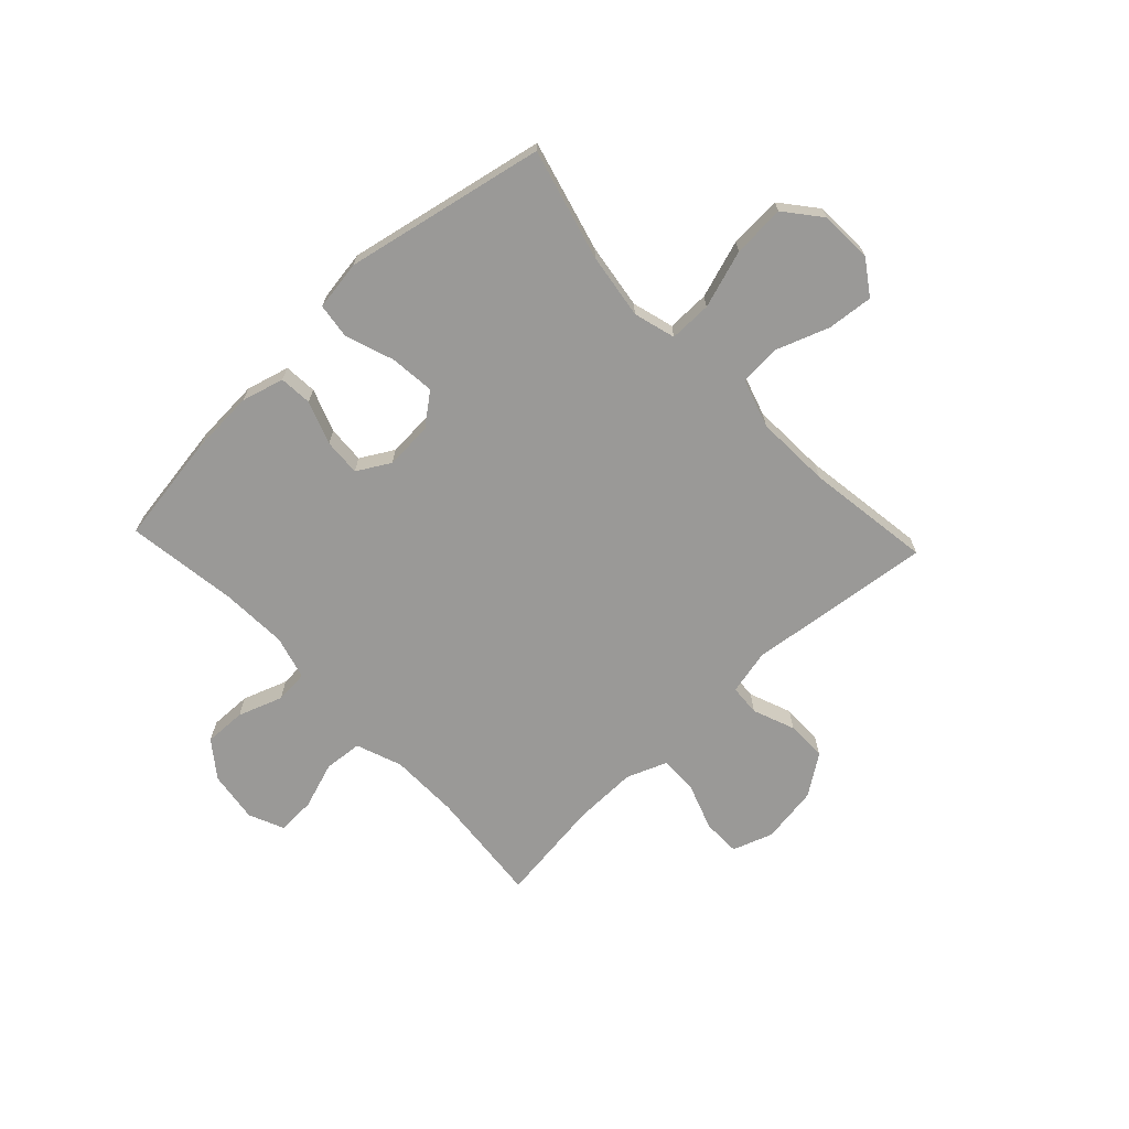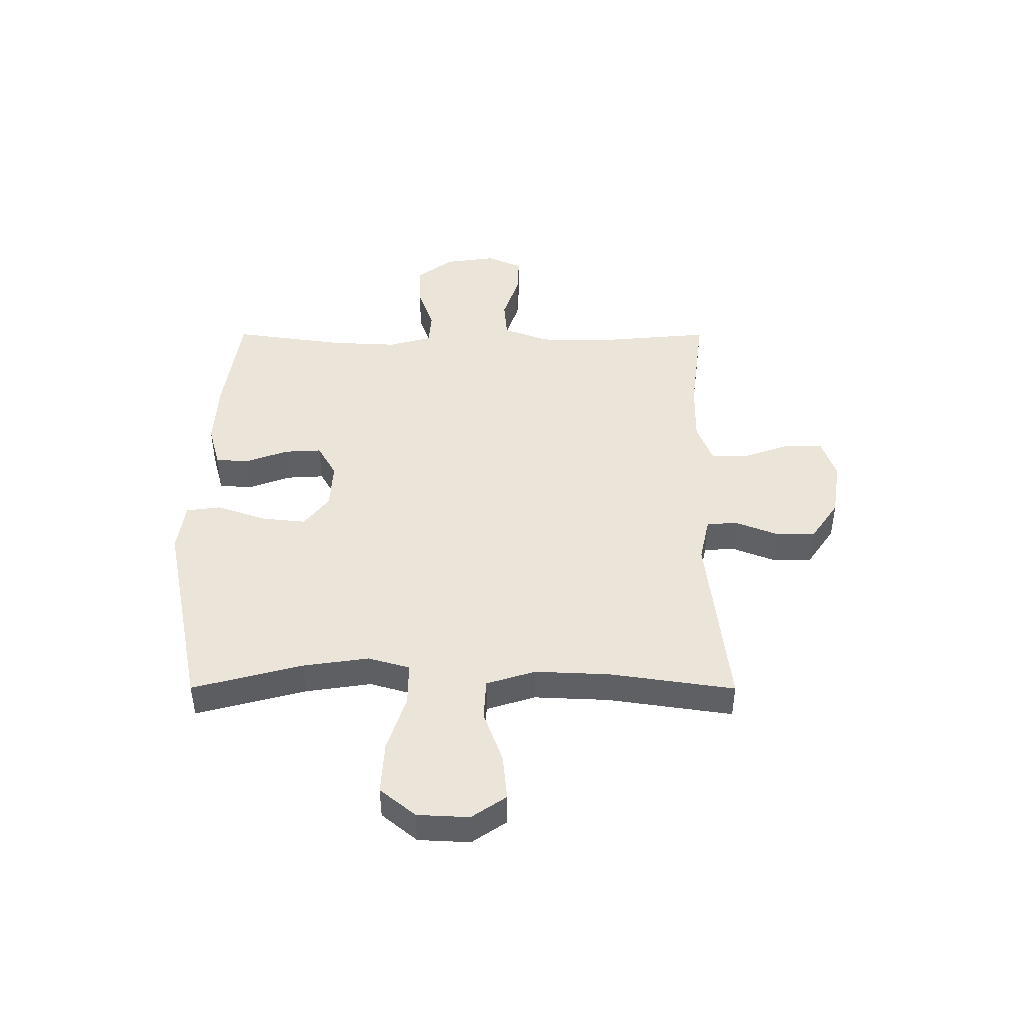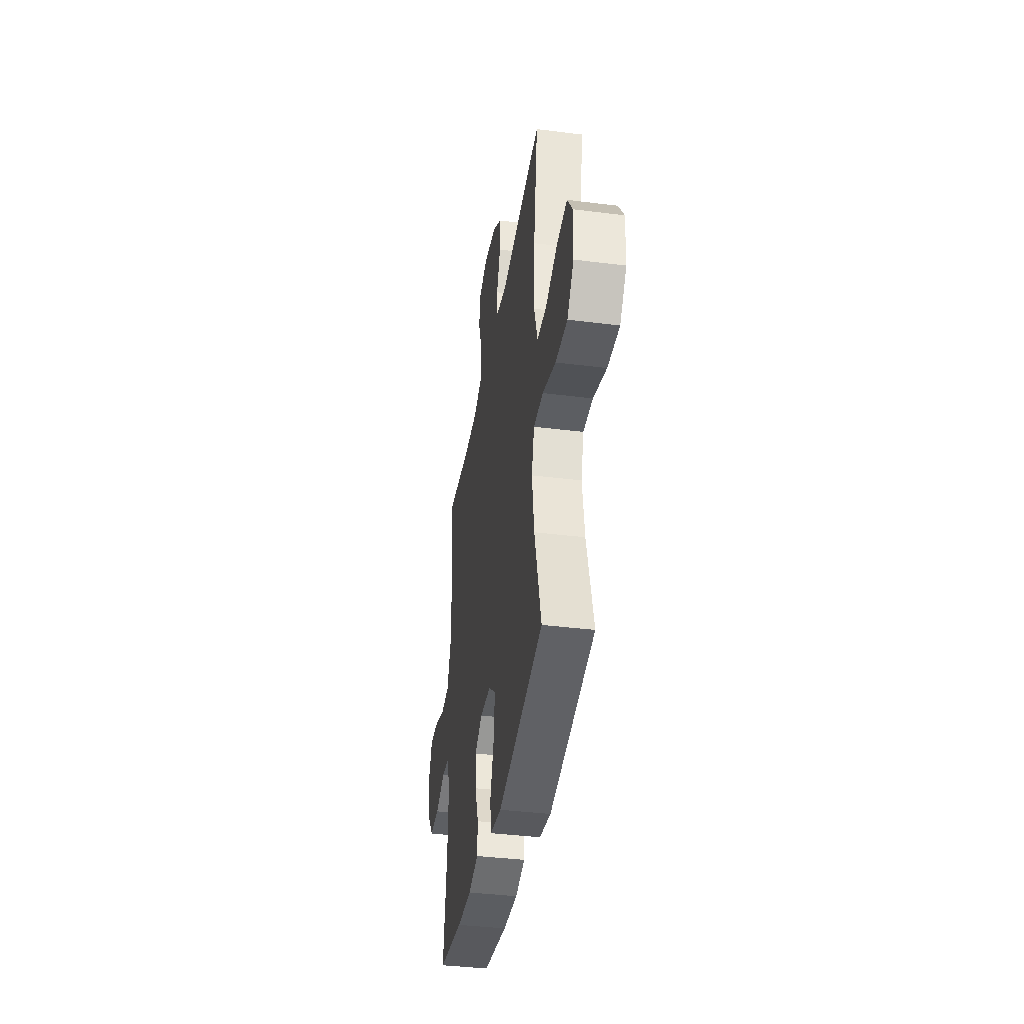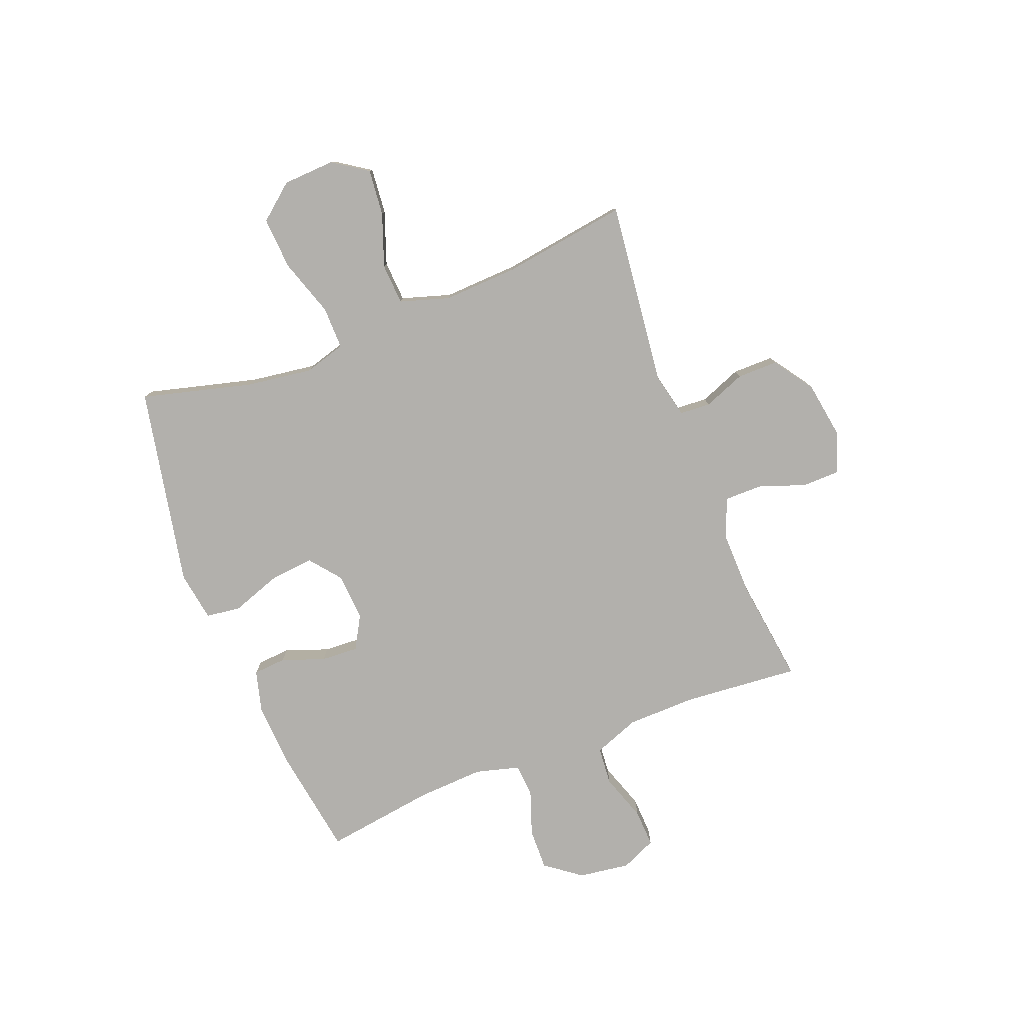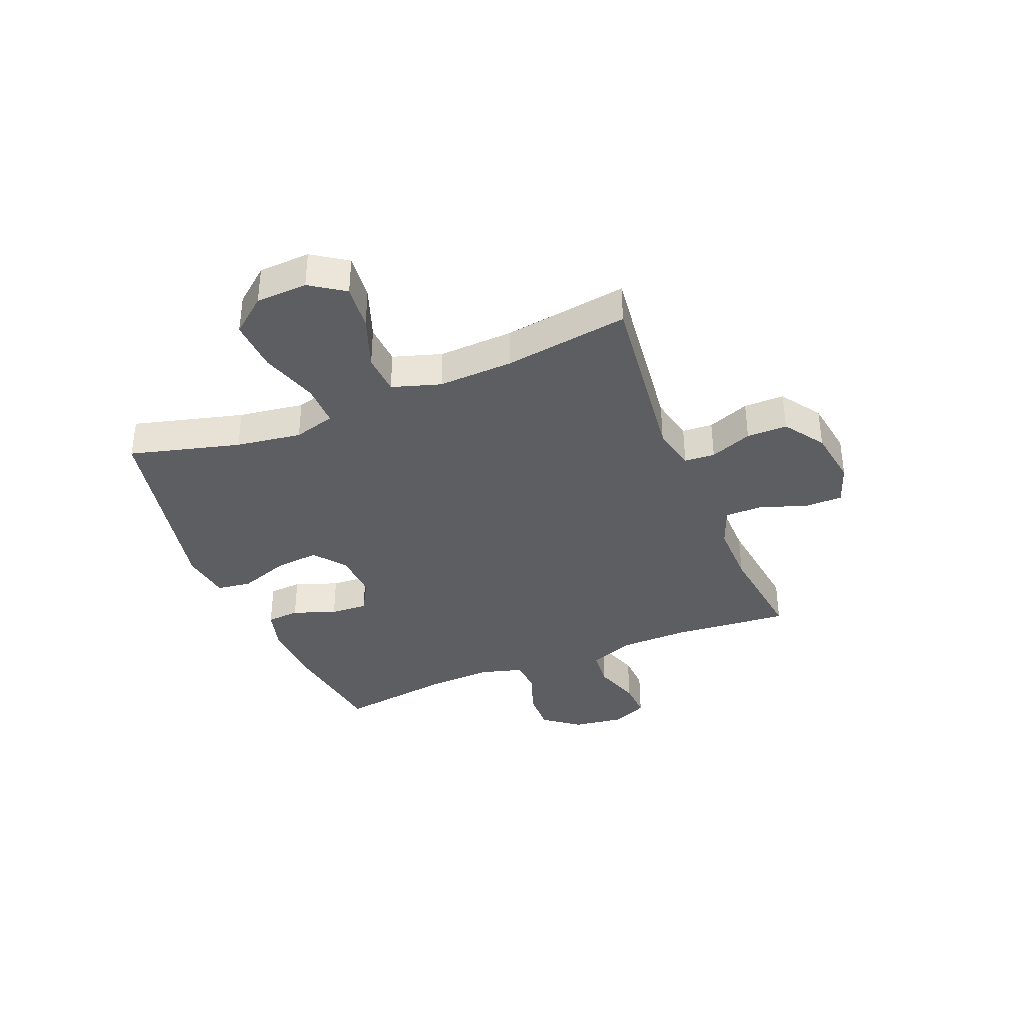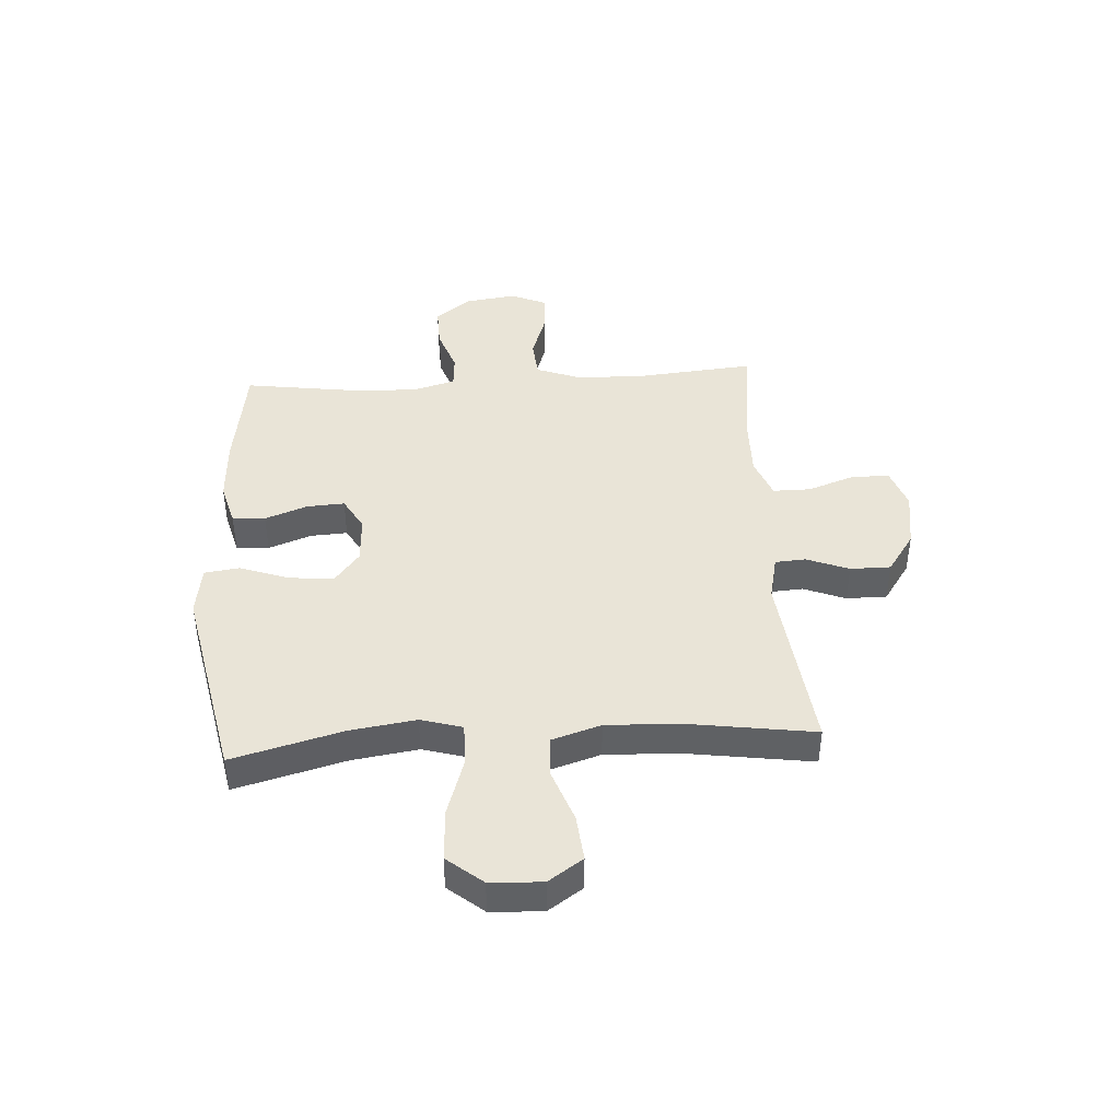
<metadata>
{"format":"obj","ext":"obj","renderer":"f3d","projection":"perspective","resolution":1024,"background":"white","views":[{"elev":-68.9,"azim":-136.7,"up":"+Y"},{"elev":45.5,"azim":-89.9,"up":"+Y"},{"elev":-38.6,"azim":-99.1,"up":"+Z"},{"elev":-78.7,"azim":-68.5,"up":"+Y"},{"elev":-37.5,"azim":-67.9,"up":"+Y"},{"elev":43.1,"azim":-93.6,"up":"+Y"}]}
</metadata>
<code>
o path6438
v 0.304 0.0375 0.4535
v 0.1883 0.0375 0.4518
v 0.1148 0.0375 0.4805
v 0.1149 0.0375 0.5501
v 0.1454 0.0375 0.6362
v 0.1443 0.0375 0.7055
v 0.07026 0.0375 0.7316
v -0.03474 0.0375 0.7156
v -0.108 0.0375 0.665
v -0.1081 0.0375 0.5904
v -0.07787 0.0375 0.513
v -0.08167 0.0375 0.4567
v -0.164 0.0375 0.4384
v -0.5028 0.0375 0.4785
v -0.4692 0.0375 0.2481
v -0.4633 0.0375 0.1104
v -0.4914 0.0375 0.02055
v -0.5664 0.0375 0.01615
v -0.6634 0.0375 0.05143
v -0.7479 0.0375 0.05985
v -0.7911 0.0375 -0.003738
v -0.7865 0.0375 -0.09902
v -0.7334 0.0375 -0.1643
v -0.6376 0.0375 -0.1586
v -0.5314 0.0375 -0.124
v -0.4535 0.0375 -0.1231
v -0.4317 0.0375 -0.1996
v -0.4491 0.0375 -0.3202
v -0.5028 0.0375 -0.5234
v -0.1363 0.0375 -0.5978
v -0.04467 0.0375 -0.5838
v -0.0361 0.0375 -0.5198
v -0.06757 0.0375 -0.4298
v -0.076 0.0375 -0.3479
v -0.01829 0.0375 -0.302
v 0.069 0.0375 -0.2968
v 0.1294 0.0375 -0.3314
v 0.1255 0.0375 -0.4001
v 0.09668 0.0375 -0.4788
v 0.1012 0.0375 -0.5392
v 0.1795 0.0375 -0.5605
v 0.2991 0.0375 -0.5538
v 0.4989 0.0375 -0.5234
v 0.4701 0.0375 -0.3191
v 0.4644 0.0375 -0.1967
v 0.4864 0.0375 -0.1168
v 0.5473 0.0375 -0.1122
v 0.6289 0.0375 -0.1412
v 0.7055 0.0375 -0.1433
v 0.755 0.0375 -0.07798
v 0.7682 0.0375 0.0163
v 0.7397 0.0375 0.08111
v 0.6698 0.0375 0.07806
v 0.584 0.0375 0.04876
v 0.5137 0.0375 0.05482
v 0.4823 0.0375 0.1387
v 0.4802 0.0375 0.2661
v 0.4989 0.0375 0.4785
v 0.304 -0.0375 0.4535
v 0.1883 -0.0375 0.4518
v 0.1148 -0.0375 0.4805
v 0.1149 -0.0375 0.5501
v 0.1454 -0.0375 0.6362
v 0.1443 -0.0375 0.7055
v 0.07026 -0.0375 0.7316
v -0.03474 -0.0375 0.7156
v -0.108 -0.0375 0.665
v -0.1081 -0.0375 0.5904
v -0.07787 -0.0375 0.513
v -0.08167 -0.0375 0.4567
v -0.164 -0.0375 0.4384
v -0.5028 -0.0375 0.4785
v -0.4692 -0.0375 0.2481
v -0.4633 -0.0375 0.1104
v -0.4914 -0.0375 0.02055
v -0.5664 -0.0375 0.01615
v -0.6634 -0.0375 0.05143
v -0.7479 -0.0375 0.05985
v -0.7911 -0.0375 -0.003738
v -0.7865 -0.0375 -0.09902
v -0.7334 -0.0375 -0.1643
v -0.6376 -0.0375 -0.1586
v -0.5314 -0.0375 -0.124
v -0.4535 -0.0375 -0.1231
v -0.4317 -0.0375 -0.1996
v -0.4491 -0.0375 -0.3202
v -0.5028 -0.0375 -0.5234
v -0.1363 -0.0375 -0.5978
v -0.04467 -0.0375 -0.5838
v -0.0361 -0.0375 -0.5198
v -0.06757 -0.0375 -0.4298
v -0.076 -0.0375 -0.3479
v -0.01829 -0.0375 -0.302
v 0.069 -0.0375 -0.2968
v 0.1294 -0.0375 -0.3314
v 0.1255 -0.0375 -0.4001
v 0.09668 -0.0375 -0.4788
v 0.1012 -0.0375 -0.5392
v 0.1795 -0.0375 -0.5605
v 0.2991 -0.0375 -0.5538
v 0.4989 -0.0375 -0.5234
v 0.4701 -0.0375 -0.3191
v 0.4644 -0.0375 -0.1967
v 0.4864 -0.0375 -0.1168
v 0.5473 -0.0375 -0.1122
v 0.6289 -0.0375 -0.1412
v 0.7055 -0.0375 -0.1433
v 0.755 -0.0375 -0.07798
v 0.7682 -0.0375 0.0163
v 0.7397 -0.0375 0.08111
v 0.6698 -0.0375 0.07806
v 0.584 -0.0375 0.04876
v 0.5137 -0.0375 0.05482
v 0.4823 -0.0375 0.1387
v 0.4802 -0.0375 0.2661
v 0.4989 -0.0375 0.4785
v 0.755 0.0375 -0.07798
v 0.7682 0.0375 0.0163
v 0.7397 0.0375 0.08111
v 0.7397 0.0375 0.08111
v 0.7055 0.0375 -0.1433
v 0.6698 0.0375 0.07806
v 0.6289 0.0375 -0.1412
v 0.584 0.0375 0.04876
v 0.5473 0.0375 -0.1122
v 0.5137 0.0375 0.05482
v 0.5137 0.0375 0.05482
v 0.4864 0.0375 -0.1168
v 0.4864 0.0375 -0.1168
v 0.4823 0.0375 0.1387
v 0.4802 0.0375 0.2661
v 0.4989 0.0375 0.4785
v 0.4989 0.0375 0.4785
v 0.4644 0.0375 -0.1967
v 0.4989 0.0375 -0.5234
v 0.4989 0.0375 -0.5234
v 0.4701 0.0375 -0.3191
v 0.304 0.0375 0.4535
v 0.2991 0.0375 -0.5538
v 0.1883 0.0375 0.4518
v 0.1795 0.0375 -0.5605
v 0.1148 0.0375 0.4805
v 0.1148 0.0375 0.4805
v 0.1012 0.0375 -0.5392
v 0.1012 0.0375 -0.5392
v 0.1294 0.0375 -0.3314
v 0.1294 0.0375 -0.3314
v 0.1255 0.0375 -0.4001
v 0.1149 0.0375 0.5501
v 0.1454 0.0375 0.6362
v 0.1443 0.0375 0.7055
v 0.1443 0.0375 0.7055
v 0.07026 0.0375 0.7316
v 0.069 0.0375 -0.2968
v 0.09668 0.0375 -0.4788
v -0.03474 0.0375 0.7156
v -0.01829 0.0375 -0.302
v -0.076 0.0375 -0.3479
v -0.108 0.0375 0.665
v -0.04467 0.0375 -0.5838
v -0.04467 0.0375 -0.5838
v -0.0361 0.0375 -0.5198
v -0.06757 0.0375 -0.4298
v -0.1363 0.0375 -0.5978
v -0.07787 0.0375 0.513
v -0.08167 0.0375 0.4567
v -0.08167 0.0375 0.4567
v -0.1081 0.0375 0.5904
v -0.164 0.0375 0.4384
v -0.5028 0.0375 -0.5234
v -0.5028 0.0375 -0.5234
v -0.4491 0.0375 -0.3202
v -0.4317 0.0375 -0.1996
v -0.4535 0.0375 -0.1231
v -0.4535 0.0375 -0.1231
v -0.5314 0.0375 -0.124
v -0.4633 0.0375 0.1104
v -0.4914 0.0375 0.02055
v -0.4914 0.0375 0.02055
v -0.4692 0.0375 0.2481
v -0.5028 0.0375 0.4785
v -0.5028 0.0375 0.4785
v -0.5664 0.0375 0.01615
v -0.6376 0.0375 -0.1586
v -0.6634 0.0375 0.05143
v -0.7334 0.0375 -0.1643
v -0.7479 0.0375 0.05985
v -0.7479 0.0375 0.05985
v -0.7865 0.0375 -0.09902
v -0.7911 0.0375 -0.003738
v 0.755 -0.0375 -0.07798
v 0.7682 -0.0375 0.0163
v 0.7397 -0.0375 0.08111
v 0.7397 -0.0375 0.08111
v 0.7055 -0.0375 -0.1433
v 0.6698 -0.0375 0.07806
v 0.6289 -0.0375 -0.1412
v 0.584 -0.0375 0.04876
v 0.5473 -0.0375 -0.1122
v 0.5137 -0.0375 0.05482
v 0.5137 -0.0375 0.05482
v 0.4864 -0.0375 -0.1168
v 0.4864 -0.0375 -0.1168
v 0.4823 -0.0375 0.1387
v 0.4802 -0.0375 0.2661
v 0.4989 -0.0375 0.4785
v 0.4989 -0.0375 0.4785
v 0.4644 -0.0375 -0.1967
v 0.4989 -0.0375 -0.5234
v 0.4989 -0.0375 -0.5234
v 0.4701 -0.0375 -0.3191
v 0.304 -0.0375 0.4535
v 0.2991 -0.0375 -0.5538
v 0.1883 -0.0375 0.4518
v 0.1795 -0.0375 -0.5605
v 0.1148 -0.0375 0.4805
v 0.1148 -0.0375 0.4805
v 0.1012 -0.0375 -0.5392
v 0.1012 -0.0375 -0.5392
v 0.1294 -0.0375 -0.3314
v 0.1294 -0.0375 -0.3314
v 0.1255 -0.0375 -0.4001
v 0.1149 -0.0375 0.5501
v 0.1454 -0.0375 0.6362
v 0.1443 -0.0375 0.7055
v 0.1443 -0.0375 0.7055
v 0.07026 -0.0375 0.7316
v 0.069 -0.0375 -0.2968
v 0.09668 -0.0375 -0.4788
v -0.03474 -0.0375 0.7156
v -0.01829 -0.0375 -0.302
v -0.076 -0.0375 -0.3479
v -0.108 -0.0375 0.665
v -0.04467 -0.0375 -0.5838
v -0.04467 -0.0375 -0.5838
v -0.0361 -0.0375 -0.5198
v -0.06757 -0.0375 -0.4298
v -0.1363 -0.0375 -0.5978
v -0.07787 -0.0375 0.513
v -0.08167 -0.0375 0.4567
v -0.08167 -0.0375 0.4567
v -0.1081 -0.0375 0.5904
v -0.164 -0.0375 0.4384
v -0.5028 -0.0375 -0.5234
v -0.5028 -0.0375 -0.5234
v -0.4491 -0.0375 -0.3202
v -0.4317 -0.0375 -0.1996
v -0.4535 -0.0375 -0.1231
v -0.4535 -0.0375 -0.1231
v -0.5314 -0.0375 -0.124
v -0.4633 -0.0375 0.1104
v -0.4914 -0.0375 0.02055
v -0.4914 -0.0375 0.02055
v -0.4692 -0.0375 0.2481
v -0.5028 -0.0375 0.4785
v -0.5028 -0.0375 0.4785
v -0.5664 -0.0375 0.01615
v -0.6376 -0.0375 -0.1586
v -0.6634 -0.0375 0.05143
v -0.7334 -0.0375 -0.1643
v -0.7479 -0.0375 0.05985
v -0.7479 -0.0375 0.05985
v -0.7865 -0.0375 -0.09902
v -0.7911 -0.0375 -0.003738
f 238 246 244
f 261 264 259
f 254 243 255
f 191 197 195
f 264 263 259
f 242 239 223
f 215 229 218
f 211 222 213
f 200 202 199
f 250 257 258
f 246 232 247
f 227 230 223
f 237 238 236
f 233 242 230
f 196 192 193
f 243 231 240
f 225 227 224
f 214 228 204
f 198 191 196
f 196 191 192
f 216 240 214
f 228 202 204
f 251 248 231
f 232 246 237
f 205 214 204
f 236 238 234
f 231 247 232
f 212 214 205
f 211 213 209
f 252 250 248
f 202 228 208
f 260 258 263
f 214 240 228
f 191 198 197
f 200 199 198
f 220 222 211
f 258 259 263
f 248 247 231
f 257 250 252
f 228 220 208
f 251 231 243
f 197 198 199
f 251 243 254
f 252 248 251
f 212 205 206
f 231 228 240
f 224 227 223
f 215 222 229
f 240 216 239
f 213 222 215
f 259 258 257
f 208 220 211
f 204 202 200
f 242 223 230
f 223 239 216
f 238 237 246
f 50 51 109 108
f 51 120 194 109
f 49 50 108 107
f 52 53 111 110
f 48 49 107 106
f 53 54 112 111
f 47 48 106 105
f 54 127 201 112
f 129 47 105 203
f 55 56 114 113
f 57 133 207 115
f 45 46 104 103
f 136 44 102 210
f 56 57 115 114
f 44 45 103 102
f 58 1 59 116
f 42 43 101 100
f 1 2 60 59
f 41 42 100 99
f 2 143 217 60
f 145 41 99 219
f 147 38 96 221
f 4 5 63 62
f 5 152 226 63
f 6 7 65 64
f 36 37 95 94
f 39 40 98 97
f 38 39 97 96
f 3 4 62 61
f 7 8 66 65
f 35 36 94 93
f 34 35 93 92
f 8 9 67 66
f 161 32 90 235
f 32 33 91 90
f 30 31 89 88
f 33 34 92 91
f 11 167 241 69
f 10 11 69 68
f 9 10 68 67
f 12 13 71 70
f 171 30 88 245
f 28 29 87 86
f 27 28 86 85
f 175 27 85 249
f 25 26 84 83
f 16 179 253 74
f 15 16 74 73
f 182 15 73 256
f 13 14 72 71
f 17 18 76 75
f 24 25 83 82
f 18 19 77 76
f 23 24 82 81
f 19 188 262 77
f 22 23 81 80
f 21 22 80 79
f 20 21 79 78
f 164 170 172
f 187 185 190
f 180 181 169
f 117 121 123
f 190 185 189
f 168 149 165
f 141 144 155
f 137 139 148
f 126 125 128
f 176 184 183
f 172 173 158
f 153 149 156
f 163 162 164
f 159 156 168
f 122 119 118
f 169 166 157
f 151 150 153
f 140 130 154
f 124 122 117
f 122 118 117
f 142 140 166
f 154 130 128
f 177 157 174
f 158 163 172
f 131 130 140
f 162 160 164
f 157 158 173
f 138 131 140
f 137 135 139
f 178 174 176
f 128 134 154
f 186 189 184
f 140 154 166
f 117 123 124
f 126 124 125
f 146 137 148
f 184 189 185
f 174 157 173
f 183 178 176
f 154 134 146
f 177 169 157
f 123 125 124
f 177 180 169
f 178 177 174
f 138 132 131
f 157 166 154
f 150 149 153
f 141 155 148
f 166 165 142
f 139 141 148
f 185 183 184
f 134 137 146
f 130 126 128
f 168 156 149
f 149 142 165
f 164 172 163

</code>
